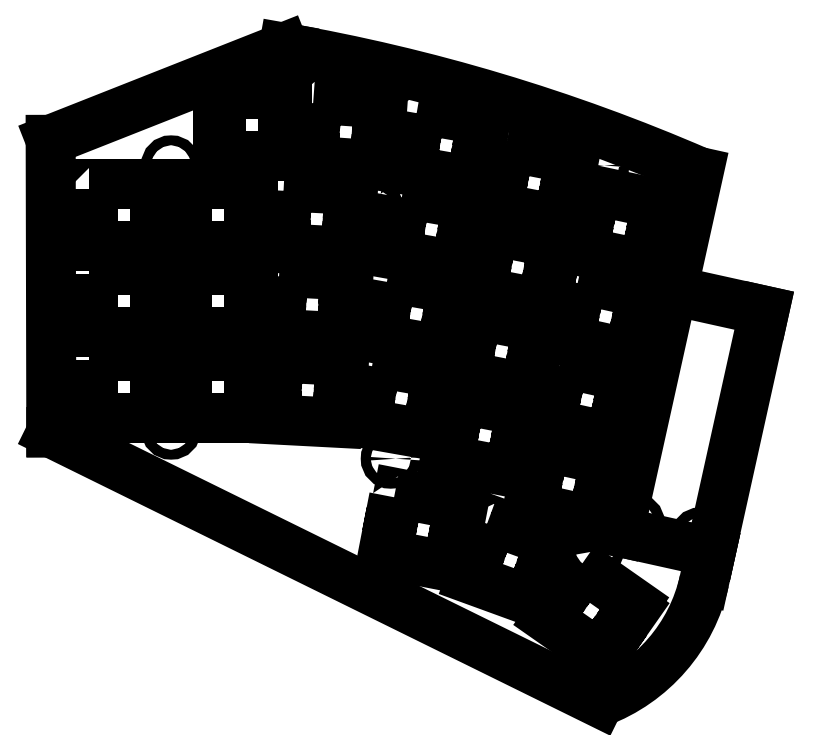
<metadata>
{"format":"dxf","ext":"dxf","renderer":"ezdxf+matplotlib","layout":"modelspace","background":"white","min_lineweight":24,"dpi":150}
</metadata>
<code>
0
SECTION
2
ENTITIES
0
LINE
8
0
10
52.19
20
145.7
30
0
11
53.65
21
145.4
31
0
0
LINE
8
0
10
0.4605
20
60.07
30
0
11
122.3
21
0.08819
31
0
0
LINE
8
0
10
0.3166
20
125.2
30
0
11
52.19
21
145.7
31
0
0
LINE
8
0
10
147.1
20
33.48
30
0
11
145.7
21
27.09
31
0
0
ARC
8
0
10
109.1
20
35.2
30
0
40
37.51
50
290.6
51
347.5
0
ARC
8
0
10
-18.34
20
-257.9
30
0
40
409.7
50
66.59
51
80.09
0
CIRCLE
8
0
10
27.1
20
119.5
30
0
40
1.1
0
CIRCLE
8
0
10
27.1
20
60.72
30
0
40
1.1
0
CIRCLE
8
0
10
75.95
20
54.26
30
0
40
1.1
0
CIRCLE
8
0
10
72.29
20
109.6
30
0
40
1.1
0
CIRCLE
8
0
10
121.3
20
34.42
30
0
40
1.1
0
CIRCLE
8
0
10
122.3
20
119.5
30
0
40
1.1
0
LINE
8
0
10
0.4601
20
60.21
30
0
11
0.3166
21
125.2
31
0
0
LINE
8
0
10
126.7
20
38
30
0
11
147.1
21
33.48
31
0
0
LWPOLYLINE
8
0
90
20
70
1
43
0
10
120.6
20
113.1
10
121.4
20
112.9
10
121.6
20
113.9
10
135.2
20
111
10
134.9
20
110
10
135.7
20
109.8
10
135.1
20
106.9
10
134.3
20
107.1
10
133.1
20
101.3
10
133.9
20
101.1
10
133.3
20
98.22
10
132.5
20
98.39
10
132.3
20
97.41
10
118.7
20
100.3
10
118.9
20
101.3
10
118.1
20
101.4
10
118.7
20
104.4
10
119.5
20
104.2
10
120.8
20
110
10
120
20
110.1
0
LWPOLYLINE
8
0
90
20
70
1
43
0
10
117.5
20
93.31
10
118.3
20
93.13
10
118.5
20
94.11
10
132
20
91.12
10
131.8
20
90.15
10
132.6
20
89.97
10
131.9
20
87.14
10
131.1
20
87.31
10
129.8
20
81.46
10
130.6
20
81.28
10
130
20
78.45
10
129.2
20
78.62
10
129
20
77.65
10
115.5
20
80.64
10
115.7
20
81.61
10
115
20
81.79
10
115.6
20
84.62
10
116.4
20
84.44
10
117.7
20
90.3
10
116.9
20
90.48
0
LWPOLYLINE
8
0
90
20
70
1
43
0
10
113.4
20
74.71
10
114.2
20
74.53
10
114.4
20
75.51
10
127.9
20
72.52
10
127.7
20
71.55
10
128.4
20
71.37
10
127.8
20
68.54
10
127
20
68.72
10
125.7
20
62.86
10
126.5
20
62.69
10
125.9
20
59.85
10
125.1
20
60.03
10
124.9
20
59.05
10
111.4
20
62.04
10
111.6
20
63.01
10
110.8
20
63.19
10
111.5
20
66.02
10
112.3
20
65.84
10
113.6
20
71.7
10
112.8
20
71.88
0
LWPOLYLINE
8
0
90
20
70
1
43
0
10
109.3
20
56.11
10
110.1
20
55.94
10
110.3
20
56.91
10
123.7
20
53.93
10
123.5
20
52.95
10
124.3
20
52.78
10
123.7
20
49.94
10
122.9
20
50.12
10
121.6
20
44.26
10
122.4
20
44.09
10
121.8
20
41.26
10
121
20
41.43
10
120.8
20
40.45
10
107.3
20
43.44
10
107.5
20
44.41
10
106.7
20
44.59
10
107.3
20
47.42
10
108.1
20
47.25
10
109.4
20
53.1
10
108.6
20
53.28
0
LWPOLYLINE
8
0
90
20
70
1
43
0
10
117.6
20
29.6
10
118.3
20
29.15
10
118.8
20
29.96
10
130.2
20
22.05
10
129.6
20
21.23
10
130.2
20
20.77
10
128.6
20
18.4
10
127.9
20
18.85
10
124.5
20
13.94
10
125.1
20
13.48
10
123.5
20
11.11
10
122.8
20
11.56
10
122.2
20
10.74
10
110.9
20
18.66
10
111.5
20
19.48
10
110.9
20
19.94
10
112.5
20
22.31
10
113.2
20
21.85
10
116.6
20
26.77
10
116
20
27.23
0
LWPOLYLINE
8
0
90
20
70
1
43
0
10
97.39
20
39.8
10
98.14
20
39.52
10
98.48
20
40.46
10
111.4
20
35.74
10
111.1
20
34.8
10
111.9
20
34.53
10
110.9
20
31.81
10
110.1
20
32.08
10
108.1
20
26.44
10
108.8
20
26.17
10
107.8
20
23.44
10
107.1
20
23.72
10
106.7
20
22.78
10
93.76
20
27.5
10
94.1
20
28.44
10
93.35
20
28.71
10
94.34
20
31.43
10
95.09
20
31.16
10
97.15
20
36.8
10
96.4
20
37.07
0
LWPOLYLINE
8
0
90
20
70
1
43
0
10
76.7
20
45.69
10
77.48
20
45.53
10
77.68
20
46.51
10
91.22
20
43.88
10
91.03
20
42.9
10
91.82
20
42.75
10
91.26
20
39.9
10
90.48
20
40.05
10
89.33
20
34.16
10
90.12
20
34.01
10
89.56
20
31.16
10
88.78
20
31.32
10
88.59
20
30.33
10
75.04
20
32.97
10
75.23
20
33.95
10
74.45
20
34.1
10
75
20
36.95
10
75.79
20
36.8
10
76.93
20
42.68
10
76.15
20
42.84
0
LWPOLYLINE
8
0
90
20
70
1
43
0
10
101.4
20
122.8
10
102.2
20
122.6
10
102.4
20
123.6
10
115.9
20
121
10
115.7
20
120
10
116.5
20
119.8
10
116
20
117
10
115.2
20
117.1
10
114
20
111.3
10
114.8
20
111.1
10
114.3
20
108.3
10
113.5
20
108.4
10
113.3
20
107.4
10
99.73
20
110.1
10
99.92
20
111
10
99.14
20
111.2
10
99.69
20
114
10
100.5
20
113.9
10
101.6
20
119.8
10
100.8
20
119.9
0
LWPOLYLINE
8
0
90
20
70
1
43
0
10
97.75
20
104.1
10
98.54
20
103.9
10
98.73
20
104.9
10
112.3
20
102.3
10
112.1
20
101.3
10
112.9
20
101.1
10
112.3
20
98.3
10
111.5
20
98.45
10
110.4
20
92.56
10
111.2
20
92.41
10
110.6
20
89.56
10
109.8
20
89.71
10
109.6
20
88.73
10
96.1
20
91.36
10
96.29
20
92.35
10
95.5
20
92.5
10
96.06
20
95.35
10
96.84
20
95.19
10
97.99
20
101.1
10
97.2
20
101.2
0
LWPOLYLINE
8
0
90
20
70
1
43
0
10
94.12
20
85.38
10
94.9
20
85.23
10
95.09
20
86.21
10
108.6
20
83.58
10
108.4
20
82.6
10
109.2
20
82.44
10
108.7
20
79.6
10
107.9
20
79.75
10
106.8
20
73.86
10
107.5
20
73.71
10
107
20
70.86
10
106.2
20
71.01
10
106
20
70.03
10
92.46
20
72.66
10
92.65
20
73.65
10
91.87
20
73.8
10
92.42
20
76.64
10
93.21
20
76.49
10
94.35
20
82.38
10
93.57
20
82.54
0
LWPOLYLINE
8
0
90
20
70
1
43
0
10
90.48
20
66.68
10
91.27
20
66.53
10
91.46
20
67.51
10
105
20
64.88
10
104.8
20
63.9
10
105.6
20
63.74
10
105
20
60.9
10
104.3
20
61.05
10
103.1
20
55.16
10
103.9
20
55.01
10
103.3
20
52.16
10
102.6
20
52.31
10
102.4
20
51.33
10
88.83
20
53.96
10
89.02
20
54.95
10
88.23
20
55.1
10
88.79
20
57.94
10
89.57
20
57.79
10
90.72
20
63.68
10
89.93
20
63.84
0
LWPOLYLINE
8
0
90
20
70
1
43
0
10
81.72
20
131.1
10
82.5
20
131
10
82.68
20
132
10
96.27
20
129.6
10
96.09
20
128.6
10
96.88
20
128.4
10
96.38
20
125.6
10
95.59
20
125.7
10
94.55
20
119.8
10
95.34
20
119.7
10
94.83
20
116.8
10
94.05
20
117
10
93.87
20
116
10
80.28
20
118.4
10
80.46
20
119.4
10
79.67
20
119.5
10
80.17
20
122.4
10
80.96
20
122.2
10
82
20
128.1
10
81.21
20
128.3
0
LWPOLYLINE
8
0
90
20
70
1
43
0
10
78.41
20
112.4
10
79.2
20
112.2
10
79.37
20
113.2
10
92.96
20
110.8
10
92.79
20
109.8
10
93.57
20
109.7
10
93.07
20
106.8
10
92.28
20
107
10
91.24
20
101.1
10
92.03
20
100.9
10
91.53
20
98.06
10
90.74
20
98.2
10
90.56
20
97.21
10
76.97
20
99.61
10
77.15
20
100.6
10
76.36
20
100.7
10
76.86
20
103.6
10
77.65
20
103.5
10
78.69
20
109.4
10
77.91
20
109.5
0
LWPOLYLINE
8
0
90
20
70
1
43
0
10
75.1
20
93.59
10
75.89
20
93.45
10
76.06
20
94.44
10
89.65
20
92.04
10
89.48
20
91.06
10
90.27
20
90.92
10
89.76
20
88.06
10
88.98
20
88.2
10
87.93
20
82.29
10
88.72
20
82.15
10
88.22
20
79.3
10
87.43
20
79.44
10
87.26
20
78.45
10
73.67
20
80.85
10
73.84
20
81.83
10
73.05
20
81.97
10
73.56
20
84.83
10
74.34
20
84.69
10
75.38
20
90.6
10
74.6
20
90.74
0
LWPOLYLINE
8
0
90
20
70
1
43
0
10
71.79
20
74.83
10
72.58
20
74.69
10
72.75
20
75.68
10
86.35
20
73.28
10
86.17
20
72.3
10
86.96
20
72.16
10
86.46
20
69.3
10
85.67
20
69.44
10
84.63
20
63.53
10
85.41
20
63.39
10
84.91
20
60.54
10
84.12
20
60.68
10
83.95
20
59.69
10
70.36
20
62.09
10
70.53
20
63.07
10
69.74
20
63.21
10
70.25
20
66.07
10
71.03
20
65.93
10
72.08
20
71.84
10
71.29
20
71.98
0
LWPOLYLINE
8
0
90
20
70
1
43
0
10
58.69
20
133.3
10
59.49
20
133.3
10
59.56
20
134.3
10
73.33
20
133.3
10
73.26
20
132.3
10
74.06
20
132.3
10
73.86
20
129.4
10
73.06
20
129.4
10
72.64
20
123.4
10
73.44
20
123.4
10
73.23
20
120.5
10
72.44
20
120.5
10
72.37
20
119.5
10
58.6
20
120.5
10
58.67
20
121.5
10
57.87
20
121.6
10
58.07
20
124.5
10
58.87
20
124.4
10
59.29
20
130.4
10
58.49
20
130.4
0
LWPOLYLINE
8
0
90
20
70
1
43
0
10
37.49
20
134.3
10
38.29
20
134.3
10
38.29
20
135.3
10
52.09
20
135.3
10
52.09
20
134.3
10
52.89
20
134.3
10
52.89
20
131.4
10
52.09
20
131.4
10
52.09
20
125.4
10
52.89
20
125.4
10
52.89
20
122.5
10
52.09
20
122.5
10
52.09
20
121.5
10
38.29
20
121.5
10
38.29
20
122.5
10
37.49
20
122.5
10
37.49
20
125.4
10
38.29
20
125.4
10
38.29
20
131.4
10
37.49
20
131.4
0
LWPOLYLINE
8
0
90
20
70
1
43
0
10
52.11
20
113.9
10
52.91
20
113.8
10
52.96
20
114.8
10
66.74
20
114.1
10
66.69
20
113.1
10
67.49
20
113
10
67.34
20
110.1
10
66.54
20
110.2
10
66.23
20
104.2
10
67.03
20
104.2
10
66.87
20
101.3
10
66.07
20
101.3
10
66.02
20
100.3
10
52.24
20
101
10
52.29
20
102
10
51.49
20
102.1
10
51.65
20
105
10
52.45
20
104.9
10
52.76
20
110.9
10
51.96
20
111
0
LWPOLYLINE
8
0
90
20
70
1
43
0
10
29.87
20
114.3
10
30.67
20
114.3
10
30.67
20
115.3
10
44.47
20
115.3
10
44.47
20
114.3
10
45.27
20
114.3
10
45.27
20
111.4
10
44.47
20
111.4
10
44.47
20
105.4
10
45.27
20
105.4
10
45.27
20
102.5
10
44.47
20
102.5
10
44.47
20
101.5
10
30.67
20
101.5
10
30.67
20
102.5
10
29.87
20
102.5
10
29.87
20
105.4
10
30.67
20
105.4
10
30.67
20
111.4
10
29.87
20
111.4
0
LWPOLYLINE
8
0
90
20
70
1
43
0
10
8.918
20
114.3
10
9.717
20
114.3
10
9.717
20
115.3
10
23.52
20
115.3
10
23.52
20
114.3
10
24.32
20
114.3
10
24.32
20
111.4
10
23.52
20
111.4
10
23.52
20
105.4
10
24.32
20
105.4
10
24.32
20
102.5
10
23.52
20
102.5
10
23.52
20
101.5
10
9.717
20
101.5
10
9.717
20
102.5
10
8.918
20
102.5
10
8.918
20
105.4
10
9.717
20
105.4
10
9.717
20
111.4
10
8.918
20
111.4
0
LWPOLYLINE
8
0
90
20
70
1
43
0
10
51.12
20
94.83
10
51.91
20
94.79
10
51.97
20
95.78
10
65.75
20
95.06
10
65.7
20
94.06
10
66.49
20
94.02
10
66.34
20
91.12
10
65.54
20
91.17
10
65.23
20
85.18
10
66.03
20
85.13
10
65.88
20
82.24
10
65.08
20
82.28
10
65.02
20
81.28
10
51.24
20
82
10
51.3
20
83
10
50.5
20
83.04
10
50.65
20
85.94
10
51.45
20
85.9
10
51.76
20
91.89
10
50.96
20
91.93
0
LWPOLYLINE
8
0
90
20
70
1
43
0
10
29.87
20
95.25
10
30.67
20
95.25
10
30.67
20
96.25
10
44.47
20
96.25
10
44.47
20
95.25
10
45.27
20
95.25
10
45.27
20
92.35
10
44.47
20
92.35
10
44.47
20
86.35
10
45.27
20
86.35
10
45.27
20
83.45
10
44.47
20
83.45
10
44.47
20
82.45
10
30.67
20
82.45
10
30.67
20
83.45
10
29.87
20
83.45
10
29.87
20
86.35
10
30.67
20
86.35
10
30.67
20
92.35
10
29.87
20
92.35
0
LWPOLYLINE
8
0
90
20
70
1
43
0
10
8.918
20
95.25
10
9.717
20
95.25
10
9.717
20
96.25
10
23.52
20
96.25
10
23.52
20
95.25
10
24.32
20
95.25
10
24.32
20
92.35
10
23.52
20
92.35
10
23.52
20
86.35
10
24.32
20
86.35
10
24.32
20
83.45
10
23.52
20
83.45
10
23.52
20
82.45
10
9.717
20
82.45
10
9.717
20
83.45
10
8.918
20
83.45
10
8.918
20
86.35
10
9.717
20
86.35
10
9.717
20
92.35
10
8.918
20
92.35
0
LWPOLYLINE
8
0
90
20
70
1
43
0
10
8.918
20
76.2
10
9.717
20
76.2
10
9.717
20
77.2
10
23.52
20
77.2
10
23.52
20
76.2
10
24.32
20
76.2
10
24.32
20
73.3
10
23.52
20
73.3
10
23.52
20
67.3
10
24.32
20
67.3
10
24.32
20
64.4
10
23.52
20
64.4
10
23.52
20
63.4
10
9.717
20
63.4
10
9.717
20
64.4
10
8.918
20
64.4
10
8.918
20
67.3
10
9.717
20
67.3
10
9.717
20
73.3
10
8.918
20
73.3
0
LWPOLYLINE
8
0
90
20
70
1
43
0
10
29.87
20
76.2
10
30.67
20
76.2
10
30.67
20
77.2
10
44.47
20
77.2
10
44.47
20
76.2
10
45.27
20
76.2
10
45.27
20
73.3
10
44.47
20
73.3
10
44.47
20
67.3
10
45.27
20
67.3
10
45.27
20
64.4
10
44.47
20
64.4
10
44.47
20
63.4
10
30.67
20
63.4
10
30.67
20
64.4
10
29.87
20
64.4
10
29.87
20
67.3
10
30.67
20
67.3
10
30.67
20
73.3
10
29.87
20
73.3
0
LWPOLYLINE
8
0
90
20
70
1
43
0
10
50.12
20
75.8
10
50.92
20
75.76
10
50.97
20
76.76
10
64.75
20
76.04
10
64.7
20
75.04
10
65.5
20
75
10
65.35
20
72.1
10
64.55
20
72.14
10
64.23
20
66.15
10
65.03
20
66.11
10
64.88
20
63.21
10
64.08
20
63.26
10
64.03
20
62.26
10
50.25
20
62.98
10
50.3
20
63.98
10
49.5
20
64.02
10
49.65
20
66.91
10
50.45
20
66.87
10
50.77
20
72.86
10
49.97
20
72.91
0
LINE
8
0
10
144.4
20
118.1
30
0
11
126.7
21
38
31
0
0
LINE
8
0
10
0.4601
20
60.21
30
0
11
0.4605
21
60.07
31
0
0
LINE
8
0
10
147.1
20
33.48
30
0
11
159
21
87.18
31
0
0
LINE
8
0
10
159
20
87.18
30
0
11
138.6
21
91.7
31
0
0
CIRCLE
8
0
10
130.2
20
39.96
30
0
40
1.1
0
CIRCLE
8
0
10
144.8
20
36.73
30
0
40
1.1
0
ENDSEC
0
EOF

</code>
